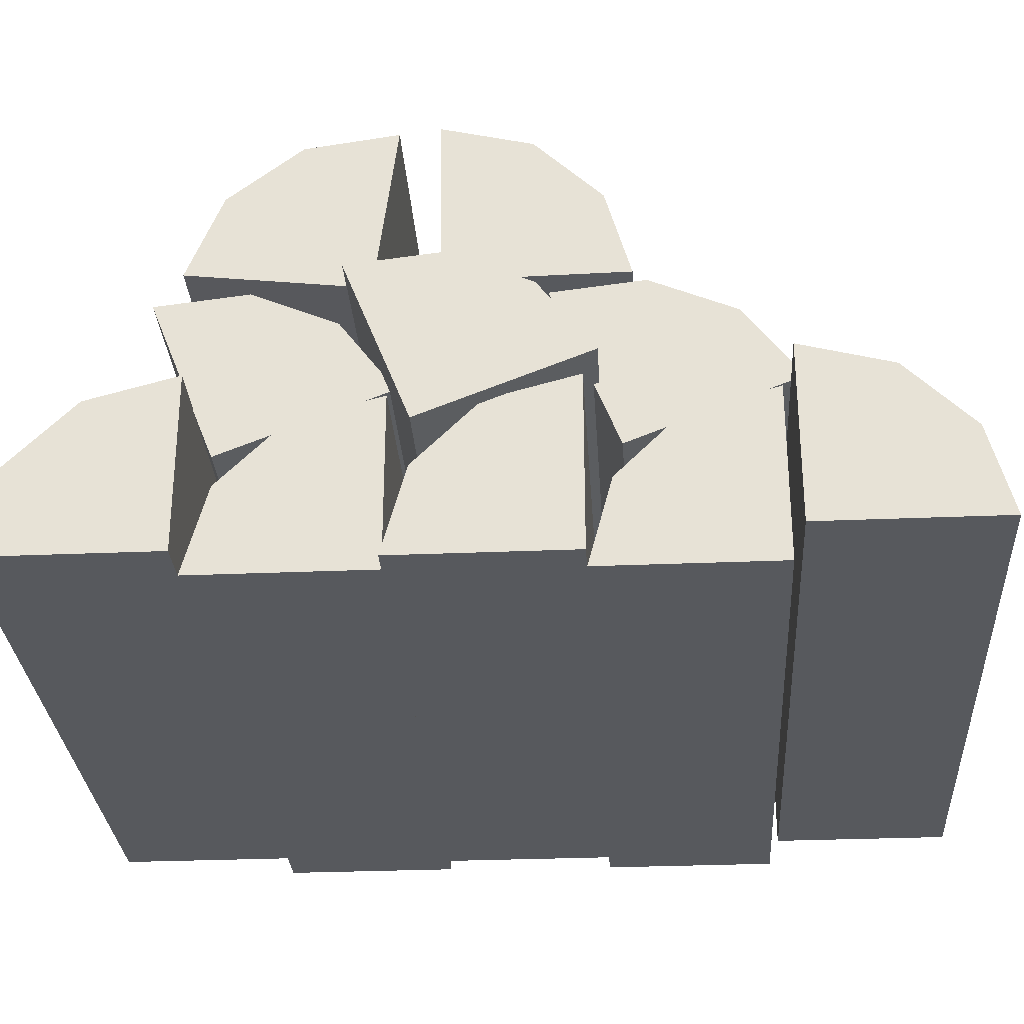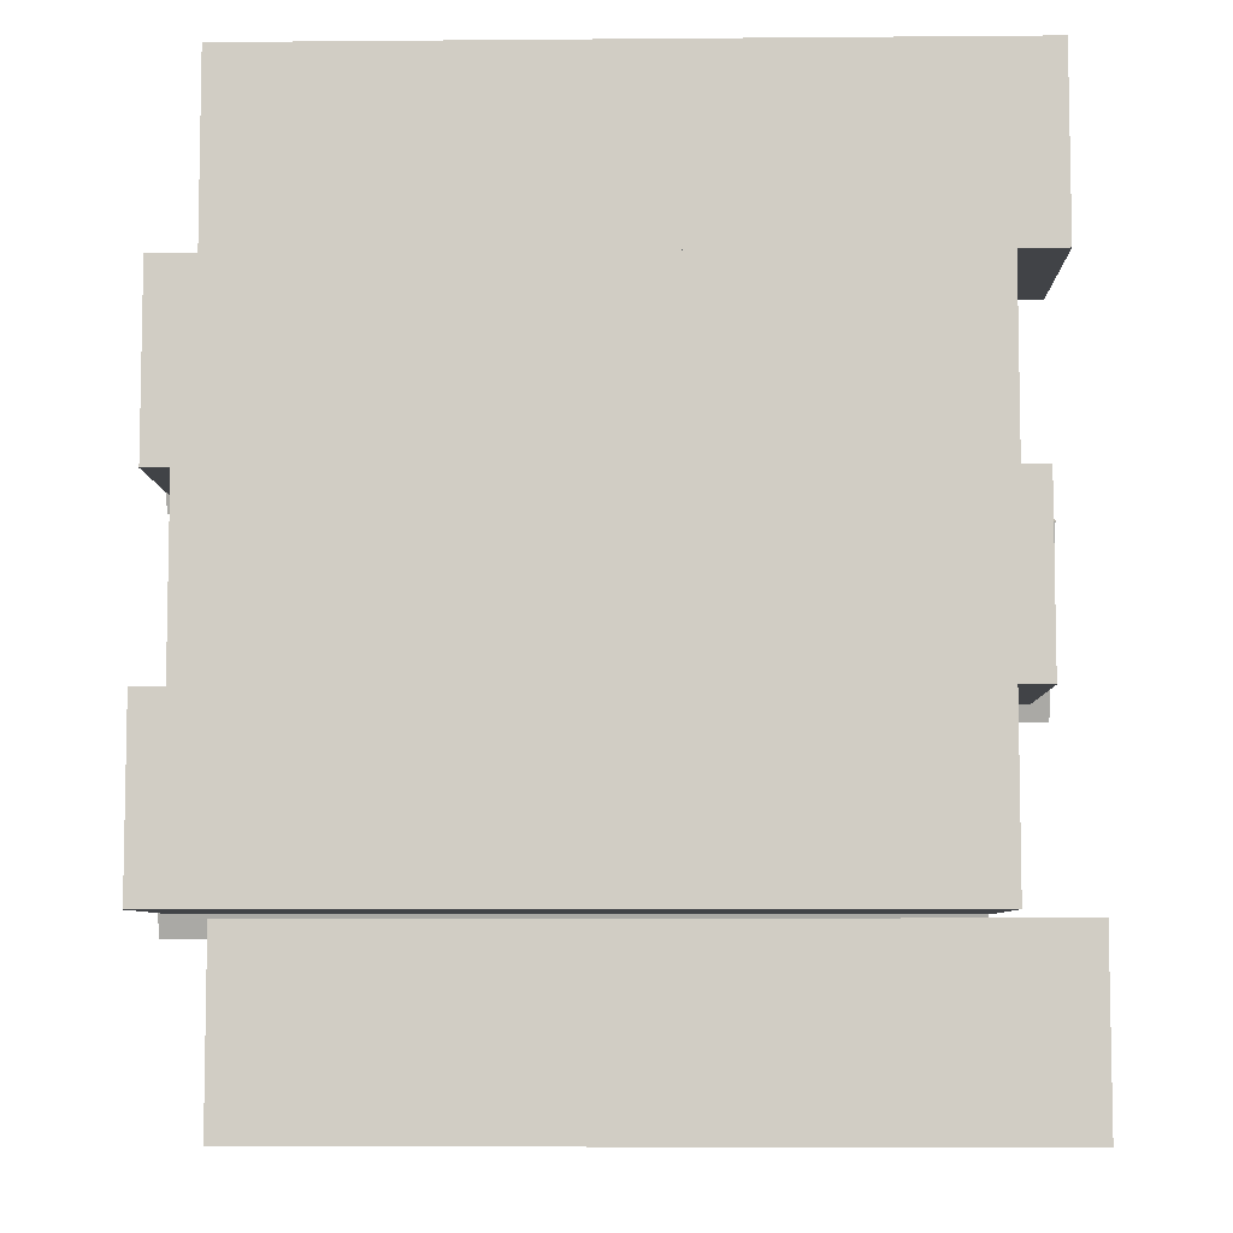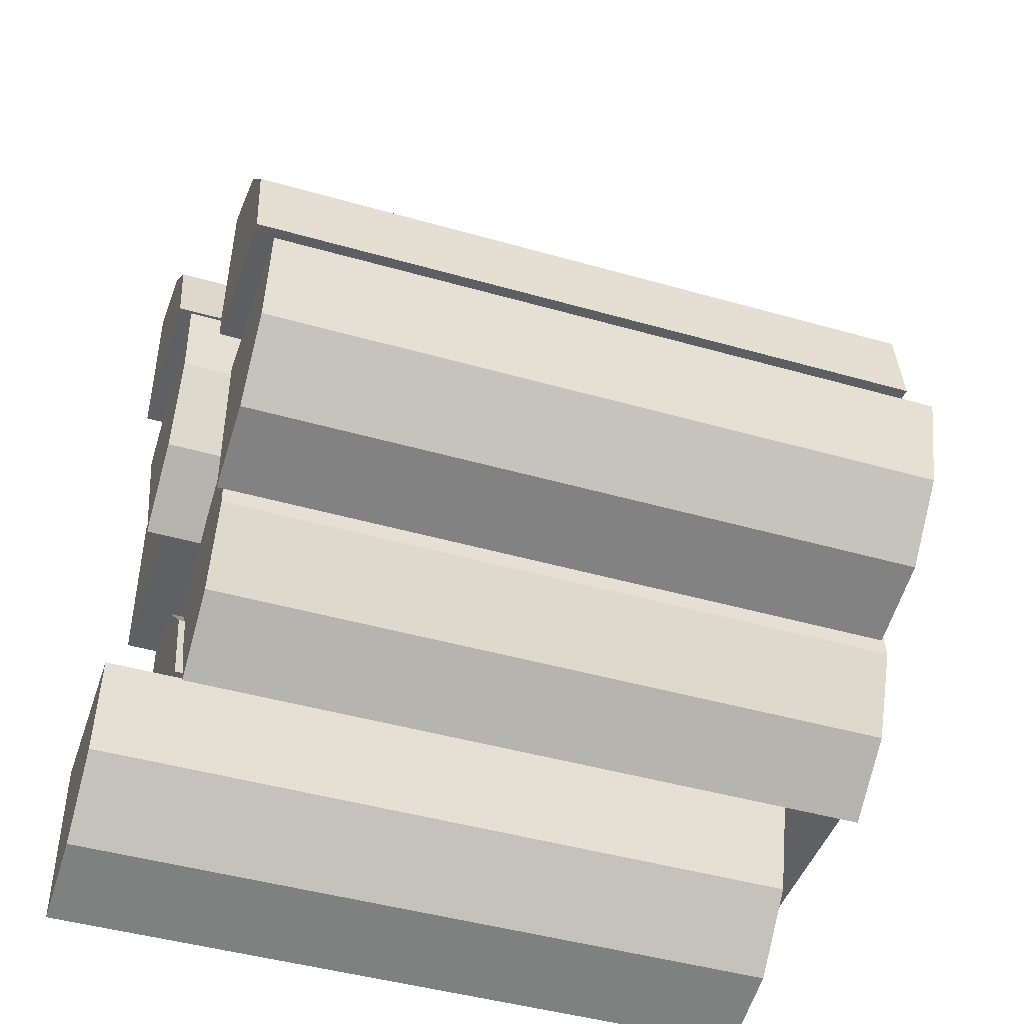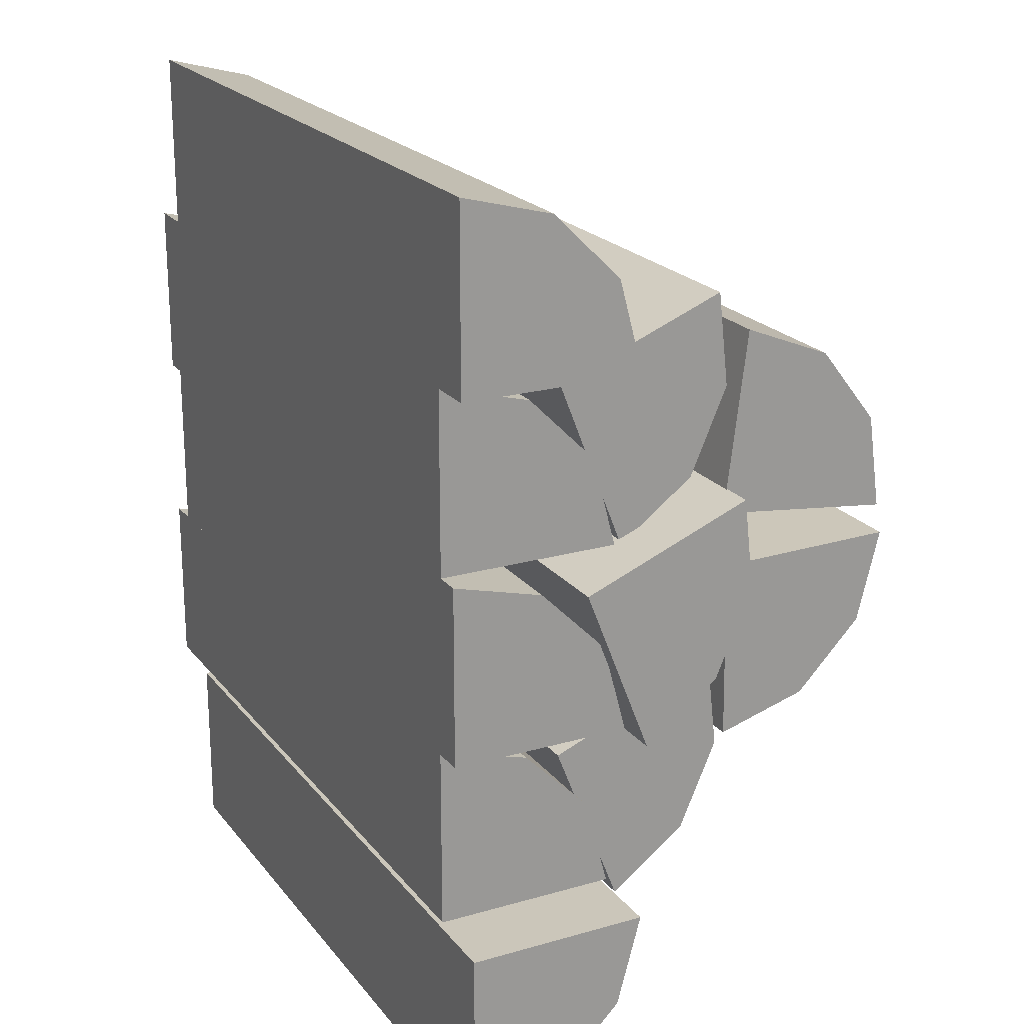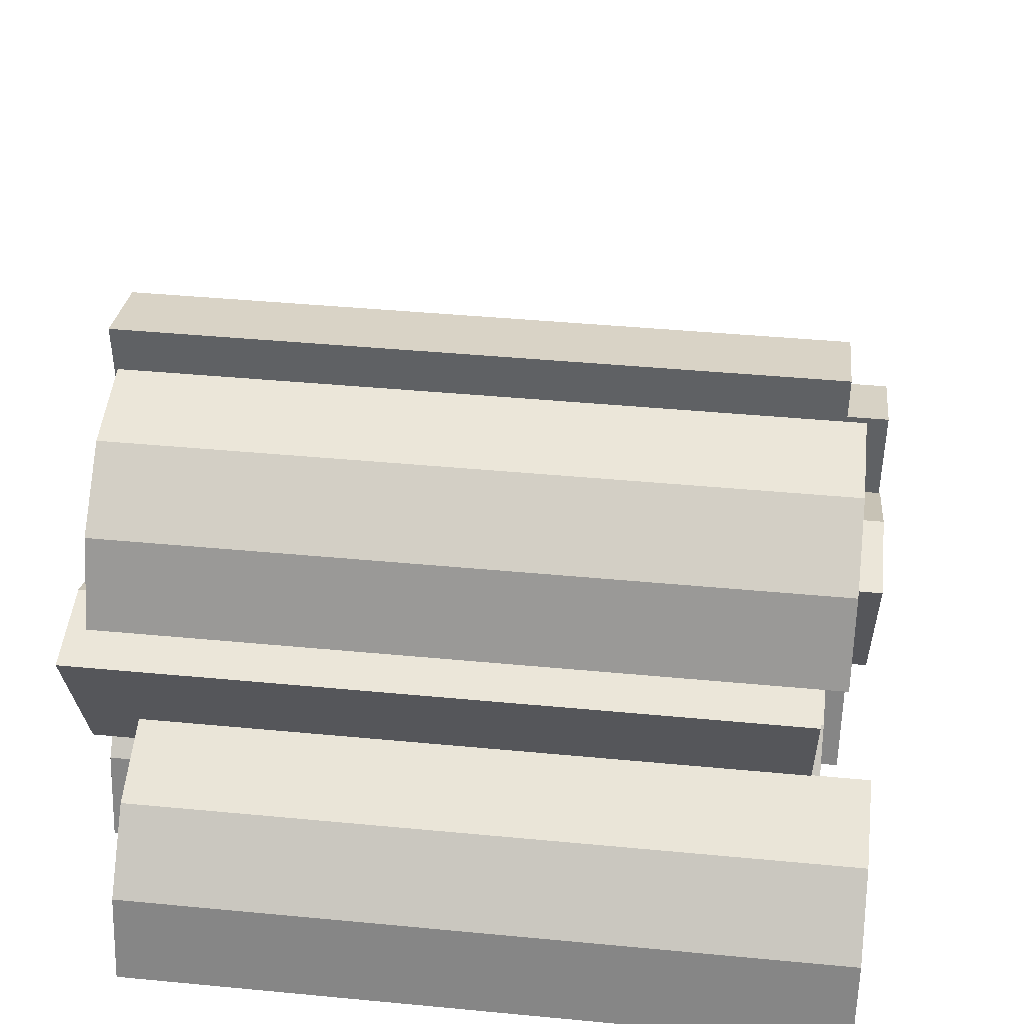
<metadata>
{"format":"obj","ext":"obj","renderer":"f3d","projection":"perspective","resolution":1024,"background":"white","views":[{"elev":-29.6,"azim":93.6,"up":"+Y"},{"elev":-7.1,"azim":1.4,"up":"+Z"},{"elev":-45.3,"azim":161.7,"up":"+Z"},{"elev":21.1,"azim":62.8,"up":"+Z"},{"elev":42.1,"azim":6.5,"up":"+Y"}]}
</metadata>
<code>
o LogQuarterPile
v 0.8007 0.6158 0.2246
v 0.8007 0.6378 0.03175
v 0.8007 0.5604 -0.1463
v 0.8007 0.4044 -0.2618
v 0.7622 0.3248 -0.04511
v 0.7087 1e-06 0.1424
v -0.6993 0.5604 -0.1463
v 0.7087 1e-06 0.1424
v 0.7087 1e-06 0.1424
v 0.7087 1e-06 0.1424
v -0.7913 0.375 0.1424
v -0.7913 0.375 0.1424
v 0.8007 0.2669 0.08711
v -0.6993 0.6378 0.03176
v -0.6993 0.6158 0.2246
v -0.7913 0.3248 0.3299
v -0.6993 0.4044 -0.2618
v -0.6993 0.2669 0.08712
v 0.8026 1e-06 0.8924
v -0.7913 0.3248 0.3299
v -0.7913 0.3248 0.3299
v 0.8026 0.375 0.5174
v -0.6974 -0 0.8924
v -0.7913 0 0.1424
v -0.6974 0.3248 0.7049
v -0.7913 0 0.1424
v -0.7913 0 0.1424
v 0.8026 0.1875 0.8421
v 0.8026 0.3248 0.7049
v -0.7913 0 0.1424
v 0.8026 1e-06 0.5174
v -0.6974 0.1875 0.8421
v -0.7913 0.1875 0.4671
v -0.7913 0.1875 0.4671
v -0.6974 0.375 0.5174
v -0.6974 0 0.5174
v 0.7087 1e-06 0.5174
v 0.7087 0.1875 0.4671
v 0.7087 0.3248 0.3299
v 0.7087 0.375 0.1424
v -0.7913 0.1875 0.4671
v -0.7913 -0 0.5174
v -0.7913 -0 0.5174
v 0.7087 0.375 0.1424
v 0.7087 0.375 0.1424
v 0.7087 0.3248 0.3299
v 0.7087 0.3248 0.3299
v 0.7087 0.3248 0.3299
v 0.7087 1e-06 0.1424
v -0.7913 0.1875 0.4671
v -0.7913 -0 0.5174
v -0.7913 0.3248 0.3299
v -0.7913 0.375 0.1424
v -0.7913 0 0.1424
v 0.7087 0.1875 0.4671
v 0.7087 0.1875 0.4671
v 0.7622 0.3248 -0.04511
v 0.7087 0.1875 0.4671
v -0.7378 -0 0.1424
v 0.7087 1e-06 0.5174
v -0.7378 0.3248 -0.04511
v 0.7087 1e-06 0.5174
v 0.7622 1e-06 0.1424
v 0.7622 0.1875 0.09215
v -0.6974 0.375 0.5174
v 0.7622 0.375 -0.2326
v 0.7622 1e-06 -0.2326
v -0.7378 0.1875 0.09215
v -0.6974 0.375 0.5174
v -0.6974 0 0.5174
v -0.7378 0.375 -0.2326
v -0.7378 0 -0.2326
v 0.6972 1e-06 -0.2326
v -0.6974 0 0.5174
v 0.6972 0.3248 -0.4201
v 0.6972 0.375 -0.6076
v -0.6974 0 0.5174
v -0.6974 0 0.5174
v -0.6974 0.1875 0.8421
v -0.6974 0.1875 0.8421
v -0.6974 0.1875 0.8421
v 0.6972 0.1875 -0.2829
v 0.8026 0.3248 0.7049
v 0.8026 0.3248 0.7049
v 0.6972 1e-06 -0.6076
v -0.8028 0.1875 -0.2829
v -0.8028 -0 -0.2326
v -0.8028 0.3248 -0.4201
v -0.8028 0.375 -0.6076
v -0.8028 0 -0.6076
v 0.6828 0.6158 0.6139
v 0.8026 0.3248 0.7049
v 0.6828 0.5604 0.243
v 0.6828 0.4044 0.1275
v 0.8026 0.1875 0.8421
v 0.8026 0.1875 0.8421
v 0.8026 0.1875 0.8421
v -0.8172 0.4044 0.1275
v 0.8026 1e-06 0.5174
v 0.6828 0.6378 0.421
v 0.8026 1e-06 0.5174
v 0.8026 1e-06 0.5174
v 0.6828 0.2669 0.4764
v -0.8172 0.6378 0.421
v -0.8172 0.6158 0.6139
v -0.8172 0.5604 0.243
v 0.8026 1e-06 0.5174
v -0.8172 0.2669 0.4764
v 0.8026 1e-06 0.8924
v 0.8026 1e-06 0.8924
v -0.6974 -0 0.8924
v -0.6974 -0 0.8924
v -0.8164 0.6158 -0.1656
v 0.8007 0.2669 0.08711
v 0.8007 0.2669 0.08711
v 0.8007 0.2669 0.08711
v 0.6836 0.6158 -0.1656
v 0.6836 0.6378 -0.3585
v 0.6836 0.5604 -0.5365
v 0.6836 0.4044 -0.652
v 0.6836 0.2669 -0.3031
v -0.8164 0.6378 -0.3585
v 0.8007 0.2669 0.08711
v -0.8164 0.5604 -0.5365
v -0.8164 0.4044 -0.652
v -0.8164 0.2669 -0.3031
v -0.6993 0.4044 -0.2618
v 0.6988 0.9703 -0.1391
v 0.6988 0.835 -0.2783
v 0.6988 0.6482 -0.3312
v -0.8012 1.018 0.04907
v -0.6993 0.4044 -0.2618
v -0.6993 0.2669 0.08712
v -0.8012 0.6482 -0.3312
v 0.6988 1.018 0.04907
v -0.6993 0.2669 0.08712
v -0.6993 0.2669 0.08712
v -0.6993 0.2669 0.08712
v 0.6988 0.6429 0.04381
v -0.8012 0.9703 -0.1391
v -0.6993 0.6378 0.03176
v -0.8012 0.835 -0.2783
v -0.6993 0.6378 0.03176
v -0.8012 0.6429 0.04381
v -0.6993 0.6378 0.03176
v -0.6993 0.6158 0.2246
v 0.7326 0.9532 0.321
v 0.7326 0.9801 0.1287
v -0.6993 0.6158 0.2246
v -0.7674 0.8338 0.474
v -0.7674 0.9532 0.321
v 0.8007 0.4044 -0.2618
v 0.7326 0.6538 0.5468
v 0.7326 0.8338 0.474
v 0.8007 0.4044 -0.2618
v -0.6993 0.5604 -0.1463
v 0.7326 0.6079 0.1746
v -0.6993 0.5604 -0.1463
v -0.7674 0.6538 0.5468
v -0.6993 0.5604 -0.1463
v -0.7674 0.9801 0.1287
v -0.7674 0.6079 0.1746
v -0.6602 1e-06 -0.9973
v -0.6602 0.1875 -0.947
v -0.6602 0.3248 -0.8098
v -0.6602 0.375 -0.6223
v 0.8007 0.5604 -0.1463
v 0.8007 0.5604 -0.1463
v 0.8398 0.3248 -0.8098
v 0.8398 0.375 -0.6223
v 0.8007 0.5604 -0.1463
v 0.8007 0.6378 0.03175
v 0.8007 0.6378 0.03175
v 0.8007 0.6378 0.03175
v -0.6602 1e-06 -0.6223
v 0.8398 0.1875 -0.947
v 0.8398 -0 -0.9973
v 0.8007 0.6158 0.2246
v 0.8007 0.6158 0.2246
v 0.8398 0 -0.6223
v 0.7622 0.3248 -0.04511
v 0.7622 0.3248 -0.04511
v -0.7378 0.3248 -0.04511
v -0.7378 0.3248 -0.04511
v -0.7378 0.3248 -0.04511
v 0.7622 1e-06 0.1424
v 0.7622 1e-06 0.1424
v 0.7622 1e-06 -0.2326
v 0.7622 1e-06 -0.2326
v 0.7622 1e-06 -0.2326
v 0.7622 1e-06 -0.2326
v 0.7622 0.1875 0.09215
v 0.7622 0.1875 0.09215
v 0.7622 0.1875 0.09215
v 0.7622 0.375 -0.2326
v 0.7622 0.375 -0.2326
v -0.7378 0.1875 0.09215
v -0.7378 0.1875 0.09215
v -0.7378 0.1875 0.09215
v -0.7378 0 -0.2326
v -0.7378 0 -0.2326
v -0.7378 0 -0.2326
v -0.7378 0 -0.2326
v -0.7378 0.375 -0.2326
v -0.7378 0.375 -0.2326
v 0.6972 0.3248 -0.4201
v 0.6972 0.3248 -0.4201
v 0.6972 0.3248 -0.4201
v 0.6972 0.375 -0.6076
v 0.6972 0.375 -0.6076
v 0.6972 1e-06 -0.6076
v 0.6972 1e-06 -0.6076
v 0.6972 1e-06 -0.6076
v 0.6972 1e-06 -0.6076
v 0.6972 0.1875 -0.2829
v 0.6972 0.1875 -0.2829
v 0.6972 0.1875 -0.2829
v -0.8028 0.1875 -0.2829
v -0.8028 0.1875 -0.2829
v -0.8028 0.1875 -0.2829
v -0.8028 -0 -0.2326
v -0.8028 -0 -0.2326
v -0.8028 0 -0.6076
v -0.8028 0 -0.6076
v -0.8028 0 -0.6076
v -0.8028 0 -0.6076
v -0.8028 0.3248 -0.4201
v -0.8028 0.3248 -0.4201
v -0.8028 0.3248 -0.4201
v -0.8028 0.375 -0.6076
v -0.8028 0.375 -0.6076
v 0.6972 1e-06 -0.2326
v 0.6972 1e-06 -0.2326
v 0.6828 0.5604 0.243
v 0.6828 0.5604 0.243
v 0.6828 0.5604 0.243
v 0.6828 0.4044 0.1275
v 0.6828 0.4044 0.1275
v -0.8172 0.4044 0.1275
v -0.8172 0.4044 0.1275
v -0.7378 -0 0.1424
v -0.7378 -0 0.1424
v 0.6828 0.2669 0.4764
v 0.6828 0.2669 0.4764
v 0.6828 0.2669 0.4764
v 0.6828 0.2669 0.4764
v 0.6828 0.6378 0.421
v 0.6828 0.6378 0.421
v 0.6828 0.6378 0.421
v -0.8172 0.6158 0.6139
v -0.8172 0.6158 0.6139
v -0.8172 0.6378 0.421
v -0.8172 0.6378 0.421
v -0.8172 0.6378 0.421
v -0.8172 0.2669 0.4764
v -0.8172 0.2669 0.4764
v -0.8172 0.2669 0.4764
v -0.8172 0.2669 0.4764
v -0.8172 0.5604 0.243
v -0.8172 0.5604 0.243
v -0.8172 0.5604 0.243
v 0.6836 0.6158 -0.1656
v 0.6836 0.6158 -0.1656
v 0.6836 0.2669 -0.3031
v 0.6836 0.2669 -0.3031
v 0.6836 0.2669 -0.3031
v 0.6836 0.2669 -0.3031
v 0.6836 0.6378 -0.3585
v 0.6836 0.6378 -0.3585
v 0.6836 0.6378 -0.3585
v 0.6836 0.5604 -0.5365
v 0.6836 0.5604 -0.5365
v 0.6836 0.5604 -0.5365
v 0.6836 0.4044 -0.652
v 0.6836 0.4044 -0.652
v -0.8164 0.6378 -0.3585
v -0.8164 0.6378 -0.3585
v -0.8164 0.6378 -0.3585
v -0.8164 0.2669 -0.3031
v -0.8164 0.2669 -0.3031
v -0.8164 0.2669 -0.3031
v -0.8164 0.2669 -0.3031
v -0.8164 0.5604 -0.5365
v -0.8164 0.5604 -0.5365
v -0.8164 0.5604 -0.5365
v -0.8164 0.4044 -0.652
v -0.8164 0.4044 -0.652
v 0.6988 0.9703 -0.1391
v 0.6988 0.9703 -0.1391
v 0.6988 0.9703 -0.1391
v 0.6988 0.835 -0.2783
v 0.6988 0.835 -0.2783
v 0.6988 0.835 -0.2783
v 0.6988 0.6482 -0.3312
v 0.6988 0.6482 -0.3312
v -0.8012 0.6482 -0.3312
v -0.8012 0.6482 -0.3312
v 0.6988 1.018 0.04907
v 0.6988 1.018 0.04907
v 0.6988 0.6429 0.04381
v 0.6988 0.6429 0.04381
v 0.6988 0.6429 0.04381
v 0.6988 0.6429 0.04381
v -0.8012 0.9703 -0.1391
v -0.8012 0.9703 -0.1391
v -0.8012 0.9703 -0.1391
v -0.8012 0.6429 0.04381
v -0.8012 0.6429 0.04381
v -0.8012 0.6429 0.04381
v -0.8012 0.6429 0.04381
v -0.8012 0.835 -0.2783
v -0.8012 0.835 -0.2783
v -0.8012 0.835 -0.2783
v -0.6974 0.3248 0.7049
v -0.6974 0.3248 0.7049
v -0.6974 0.3248 0.7049
v 0.8026 0.375 0.5174
v 0.8026 0.375 0.5174
v 0.7326 0.9532 0.321
v 0.7326 0.9532 0.321
v 0.7326 0.9532 0.321
v -0.7674 0.9532 0.321
v -0.7674 0.9532 0.321
v -0.7674 0.9532 0.321
v -0.7674 0.8338 0.474
v -0.7674 0.8338 0.474
v -0.7674 0.8338 0.474
v 0.7326 0.9801 0.1287
v 0.7326 0.9801 0.1287
v 0.7326 0.6538 0.5468
v 0.7326 0.6538 0.5468
v 0.7326 0.6079 0.1746
v 0.7326 0.6079 0.1746
v 0.7326 0.6079 0.1746
v 0.7326 0.6079 0.1746
v 0.7326 0.8338 0.474
v 0.7326 0.8338 0.474
v 0.7326 0.8338 0.474
v -0.7674 0.6079 0.1746
v -0.7674 0.6079 0.1746
v -0.7674 0.6079 0.1746
v -0.7674 0.6079 0.1746
v -0.7674 0.6538 0.5468
v -0.7674 0.6538 0.5468
v -0.7674 0.9801 0.1287
v -0.7674 0.9801 0.1287
v -0.6602 1e-06 -0.9973
v -0.6602 1e-06 -0.9973
v -0.6602 0.1875 -0.947
v -0.6602 0.1875 -0.947
v -0.6602 0.1875 -0.947
v -0.6602 0.3248 -0.8098
v -0.6602 0.3248 -0.8098
v -0.6602 0.3248 -0.8098
v 0.8398 0.3248 -0.8098
v 0.8398 0.3248 -0.8098
v 0.8398 0.3248 -0.8098
v -0.6602 0.375 -0.6223
v -0.6602 0.375 -0.6223
v 0.8398 0.375 -0.6223
v 0.8398 0.375 -0.6223
v 0.8398 -0 -0.9973
v 0.8398 -0 -0.9973
v 0.8398 0.1875 -0.947
v 0.8398 0.1875 -0.947
v 0.8398 0.1875 -0.947
v 0.8398 0 -0.6223
v 0.8398 0 -0.6223
v 0.8398 0 -0.6223
v 0.8398 0 -0.6223
v -0.6602 1e-06 -0.6223
v -0.6602 1e-06 -0.6223
v -0.6602 1e-06 -0.6223
v -0.6602 1e-06 -0.6223
v 0.6828 0.6158 0.6139
v 0.6828 0.6158 0.6139
v -0.8164 0.6158 -0.1656
v -0.8164 0.6158 -0.1656
v -0.8012 1.018 0.04907
v -0.8012 1.018 0.04907
f 146 174 143
f 173 160 141
f 168 127 158
f 178 116 172
f 2 115 167
f 3 114 152
f 149 145 138
f 14 156 133
f 7 132 137
f 123 17 4
f 15 13 1
f 112 96 80
f 28 314 79
f 83 65 315
f 109 101 95
f 97 107 92
f 29 99 318
f 111 81 78
f 32 316 70
f 25 69 77
f 74 22 102
f 23 31 19
f 62 33 42
f 56 16 50
f 52 45 11
f 60 9 55
f 38 8 46
f 39 6 44
f 43 41 30
f 34 21 27
f 20 12 26
f 24 40 10
f 51 49 37
f 241 193 198
f 194 183 199
f 184 196 205
f 186 188 192
f 64 190 182
f 57 191 66
f 242 197 200
f 68 185 202
f 61 71 203
f 201 195 189
f 59 67 63
f 232 220 222
f 217 229 86
f 88 209 231
f 233 211 215
f 82 213 208
f 75 214 210
f 221 218 223
f 219 227 224
f 228 230 225
f 226 76 212
f 87 85 73
f 375 254 251
f 249 260 104
f 261 237 239
f 376 243 247
f 100 245 236
f 93 246 238
f 250 252 255
f 253 259 256
f 106 240 258
f 257 94 244
f 105 103 91
f 263 277 377
f 118 285 278
f 119 125 124
f 262 264 268
f 269 265 271
f 272 266 274
f 378 122 282
f 276 283 279
f 284 286 280
f 281 275 267
f 113 121 117
f 299 305 379
f 288 312 306
f 292 296 313
f 298 300 290
f 128 302 293
f 129 303 295
f 380 140 309
f 304 311 307
f 142 297 310
f 308 130 301
f 131 139 135
f 153 326 344
f 338 322 325
f 320 346 323
f 330 332 336
f 154 334 321
f 147 335 329
f 159 327 341
f 150 324 342
f 151 345 340
f 162 148 157
f 331 339 333
f 347 365 363
f 350 356 366
f 353 360 355
f 348 372 351
f 164 373 354
f 165 374 359
f 362 364 367
f 176 357 369
f 169 361 370
f 368 166 371
f 163 180 175
f 146 179 174
f 173 171 160
f 168 155 127
f 123 136 17
f 15 18 13
f 112 110 96
f 28 84 314
f 83 317 65
f 74 35 22
f 23 36 31
f 62 58 33
f 56 48 16
f 52 47 45
f 24 53 40
f 51 54 49
f 241 187 193
f 194 5 183
f 184 181 196
f 201 204 195
f 59 72 67
f 232 216 220
f 217 207 229
f 88 206 209
f 226 89 76
f 87 90 85
f 375 248 254
f 249 235 260
f 261 234 237
f 257 98 94
f 105 108 103
f 263 270 277
f 118 273 285
f 119 120 125
f 281 287 275
f 113 126 121
f 299 289 305
f 288 291 312
f 292 294 296
f 308 134 130
f 131 144 139
f 153 337 326
f 338 319 322
f 320 328 346
f 162 161 148
f 331 343 339
f 347 349 365
f 350 352 356
f 353 358 360
f 368 170 166
f 163 177 180

</code>
